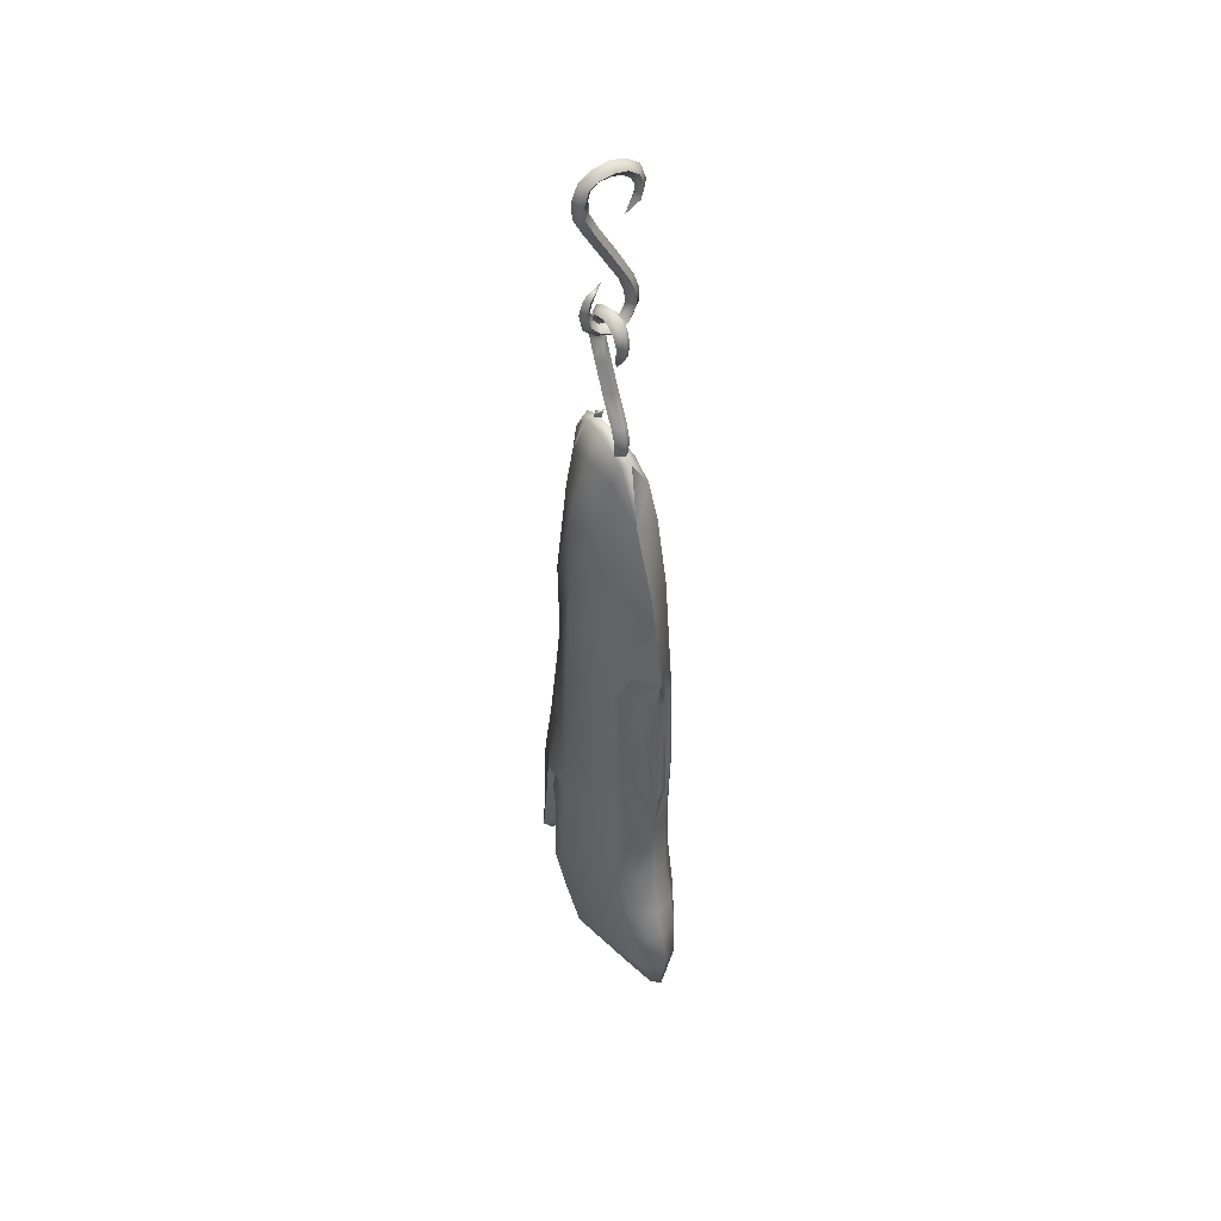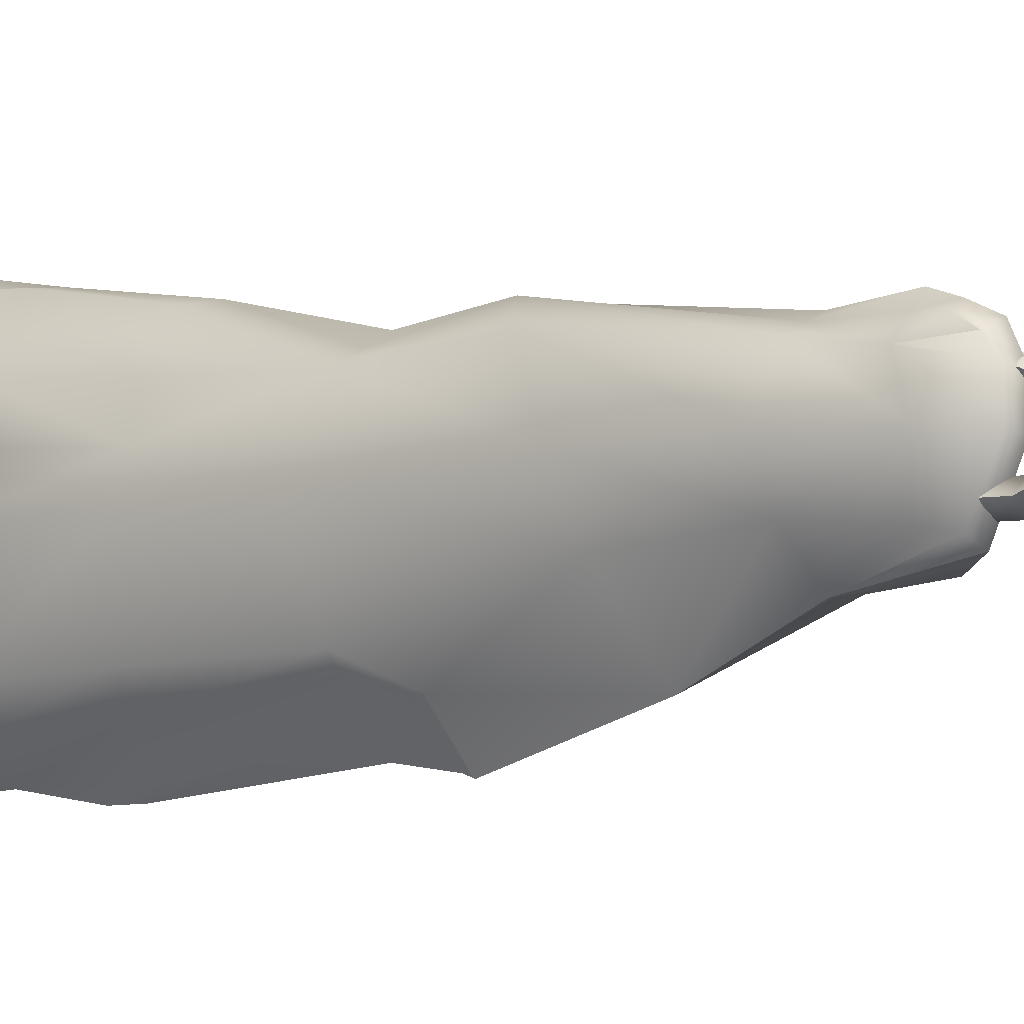
<metadata>
{"format":"obj","ext":"obj","renderer":"f3d","projection":"perspective","resolution":1024,"background":"white","views":[{"elev":44.3,"azim":150.9,"up":"+Y"},{"elev":-7.3,"azim":130.7,"up":"+Z"}]}
</metadata>
<code>
v  0.8522 -154 20.1
v  -4.36 -151.7 17.49
v  4.308 -153.5 16.66
v  2.307 -25.23 1.202
v  -0.0326 -26.04 1.296
v  -2.4 -24.86 1.296
v  2.304 -25.23 -1.202
v  -0.0337 -26.04 -1.298
v  -2.398 -24.86 -1.296
v  7.114 -123.4 10.21
v  4.687 -121.5 10.08
v  0.7097 -123.4 9.941
v  8.005 -147.1 11.6
v  7.816 -132.9 9.866
v  -5.24 -163.7 -0.6954
v  -1.516 -167.6 -0.6129
v  0.9382 -168.2 -0.5749
v  4.329 -166.7 -0.5815
v  7.071 -163.7 -0.5042
v  8.304 -155.6 2.177
v  9.277 -147.7 4.614
v  9.21 -133.8 3.846
v  8.287 -131.1 6.632
v  1.214 -24.91 -3.117
v  1.118 -26.95 -3.982
v  1.036 -29.17 -3.443
v  -0.019 -31.84 -1.888
v  -1.127 -29.17 -3.408
v  -1.235 -26.97 -3.889
v  -1.306 -24.92 -3.078
v  -4.098 -0.157 -1.257
v  -4.963 -2.191 -1.173
v  -4.427 -4.418 -1.083
v  -2.388 -6.844 -0.0081
v  -4.424 -4.418 1.08
v  -4.906 -2.223 1.181
v  -4.098 -0.1674 1.263
o rdmobj00
g rdmobj00
f 1 1 2
f 3 3 1
f 1 1 3
f 4 4 5
f 5 5 4
f 5 5 6
f 6 6 5
f 7 7 8
f 8 8 7
f 8 8 9
f 9 9 8
f 10 10 11
f 11 11 10
f 11 11 12
f 12 12 11
f 13 13 14
f 14 14 13
f 14 14 10
f 10 10 14
f 15 15 16
f 16 16 15
f 16 16 17
f 17 17 16
f 17 17 18
f 18 18 17
f 18 18 19
f 19 19 18
f 19 19 20
f 20 20 19
f 20 20 21
f 21 21 20
f 21 21 22
f 22 22 21
f 22 22 23
f 23 23 22
f 24 24 25
f 25 25 24
f 25 25 26
f 26 26 25
f 26 26 27
f 27 27 26
f 27 27 28
f 28 28 27
f 28 28 29
f 29 29 28
f 29 29 30
f 30 30 29
f 31 31 32
f 32 32 31
f 32 32 33
f 33 33 32
f 33 33 34
f 34 34 33
f 34 34 35
f 35 35 34
f 35 35 36
f 36 36 35
f 36 36 37
f 37 37 36
v  0.0766 -42.17 1.594
v  0.8635 -44.59 3.654
v  0.0727 -45.48 3.003
v  1.318 -42.5 -2.726
v  -0.0705 -45.02 -2.328
v  1.244 -45.02 -3.632
v  -0.0286 -47.17 -2.244
v  1.24 -47.44 -3.539
v  -0.0252 -49 -1.595
v  1.26 -49.86 -2.418
v  -0.0009 -49.85 -0.0002
v  1.296 -51.04 -0.0264
v  0.0274 -49.38 1.907
v  1.235 -50.23 2.284
v  0.0353 -48.39 2.809
v  1.169 -48.88 3.693
v  0.071 -46.67 3.351
v  1.019 -46.6 4.223
v  -0.7284 -44.6 3.633
v  -0.893 -46.62 4.201
v  -1.062 -48.88 3.731
v  -1.168 -50.23 2.325
v  -1.296 -51.04 0.026
v  -1.334 -49.86 -2.38
v  -1.353 -47.44 -3.484
v  -1.432 -45.02 -3.582
v  -0.0422 -42.5 -1.427
v  -1.44 -42.5 -2.682
v  0.0132 -37.5 1.376
v  -1.387 -37.5 0.0194
v  0.0523 -32.5 3.817
v  -1.35 -32.5 2.461
v  0.0732 -29.76 5.03
v  -1.329 -29.76 3.672
v  0.084 -27.08 5.381
v  -1.317 -27.25 4.139
v  0.0681 -24.32 4.316
v  -1.328 -25.3 3.363
v  0.0359 -22.91 2.322
v  -1.35 -24.09 1.863
v  -0.0003 -22.25 -0.0002
v  -1.379 -23.62 0.0194
v  -0.032 -22.69 -2.043
v  1.373 -37.5 -0.0251
v  1.409 -32.5 2.417
v  1.43 -29.76 3.629
v  1.442 -27.25 4.095
v  1.43 -25.3 3.319
v  1.408 -24.09 1.818
v  1.379 -23.62 -0.0225
v  1.293 -23.93 -1.749
v  1.214 -24.91 -3.117
v  -0.0626 -23.93 -3.883
v  1.118 -26.95 -3.982
v  -0.0954 -26.78 -4.857
v  1.036 -29.17 -3.443
v  -0.0541 -29.45 -4.095
v  -0.019 -31.84 -1.888
v  -1.127 -29.17 -3.408
v  -1.235 -26.97 -3.889
v  -1.306 -24.92 -3.078
v  -1.347 -23.93 -1.707
v  1.596 -17.17 -0.0539
v  3.667 -19.59 -0.8093
v  3.004 -20.48 -0.0277
v  -2.705 -17.51 -1.361
v  -2.329 -20.01 0.009
v  -3.612 -20.02 -1.325
v  -2.494 -21.92 -0.0054
v  -3.77 -22.19 -1.292
v  -1.595 -24 -0.0002
v  -2.398 -24.86 -1.296
v  0.1569 -24.85 -0.0015
v  -0.0337 -26.04 -1.298
v  1.907 -24.38 0.0011
v  2.304 -25.23 -1.202
v  2.81 -23.39 0.0064
v  3.711 -23.88 -1.113
v  3.352 -21.67 -0.0211
v  4.239 -21.6 -0.9546
v  3.622 -19.6 0.7827
v  4.188 -21.62 0.9555
v  3.715 -23.88 1.118
v  2.307 -25.23 1.202
v  -0.0326 -26.04 1.296
v  -2.4 -24.86 1.296
v  -3.753 -22.19 1.3
v  -3.603 -20.02 1.351
v  -1.428 -17.51 0.0194
v  -2.702 -17.51 1.398
v  1.626 -12.5 0.005
v  0.2486 -12.5 1.385
v  4.569 -7.751 0.0011
v  3.191 -7.751 1.382
v  6.032 -5.013 -0.0028
v  4.652 -5.013 1.378
v  6.272 -2.322 -0.0081
v  4.87 -2.499 1.526
v  5.067 0.6776 -0.0067
v  4.093 -0.2978 1.375
v  2.823 2.086 -0.0041
v  2.343 0.9071 1.375
v  -0.0003 2.759 -0.0002
v  0.007 1.377 1.378
v  -2.543 2.305 0.0024
v  0.2458 -12.5 -1.375
v  3.188 -7.751 -1.377
v  4.651 -5.013 -1.381
v  4.867 -2.499 -1.537
v  4.09 -0.2978 -1.384
v  2.34 0.9071 -1.384
v  -0.0071 1.377 -1.38
v  -2.229 1.069 -1.317
v  -4.098 -0.157 -1.257
v  -4.883 0.8236 0.0077
v  -4.963 -2.191 -1.173
v  -5.858 -2.03 0.026
v  -4.427 -4.418 -1.083
v  -5.095 -4.7 -0.0041
v  -2.388 -6.844 -0.0081
v  -4.424 -4.418 1.08
v  -4.906 -2.223 1.181
v  -4.098 -0.1674 1.263
v  -2.228 1.069 1.322
v  -3.733 -130.6 4.202
v  0.6627 -125.2 5.065
v  0.7097 -123.4 9.941
v  -4.75 -133.8 6.179
v  -1.144 -133.8 -0.1272
v  -0.9966 -147.8 -1.015
v  -1.976 -147.2 5.34
v  -0.5842 -156.1 -3.015
v  -3.895 -155.4 1.01
v  -2.015 -163.8 -3.094
v  -0.2034 -163.8 -4.963
v  -1.516 -167.6 -0.6129
v  0.9382 -168.2 -0.5749
v  -4.04 -149.4 3.95
v  -5.051 -155.4 2.102
v  -7.572 -148.3 2.972
v  -6.618 -155.4 0.8744
v  -5.24 -163.7 -0.6954
v  -3.383 -163.7 -0.9062
v  0.8409 -152.9 17.03
v  -2.142 -149.1 10.49
v  0.8302 -149.3 13.87
v  0.8155 -147.1 11.47
v  0.7419 -132.9 9.611
v  -6.993 -150.3 9.45
v  -5.188 -151.7 9.9
v  -4.36 -151.7 17.49
v  -3.563 -152.3 14.97
v  0.8522 -154 20.1
v  0.6684 -144.2 -19.35
v  -3.071 -144.7 -17.61
v  0.5739 -136.8 -16.52
v  -2.937 -136.3 -15.18
v  0.4342 -125.7 -16.01
v  -3.416 -125.4 -14.11
v  -5.348 -135.9 -12.2
v  -5.564 -125.1 -11.26
v  -8.603 -134.3 -1.296
v  -8.307 -147.9 -1.027
v  -7.832 -133.7 7.105
v  -4.648 -132.8 13.89
v  0.7855 -121.1 16.7
v  0.8177 -131.9 18.7
v  -3.743 -147 14.34
v  0.837 -146.6 18.46
v  1.038 -151.7 19.59
v  -4.599 -150.4 16.59
v  -6.655 -149.6 9.395
v  -5.743 -147.5 9.249
v  -7.111 -154.4 -0.8944
v  -4.841 -150.3 -15.52
v  -5.453 -145.1 -13.93
v  -8.26 -124.3 -1.453
v  -5.694 -123.4 9.667
v  -4.785 -109.2 8.292
v  0.73 -106.9 14.37
v  -4.22 -93.02 7.377
v  0.6412 -92.56 10.88
v  -4.613 -78.98 6.308
v  0.6146 -81.65 11.51
v  -3.614 -59.29 5.252
v  0.4579 -58.88 8.521
v  -3.179 -51.7 3.892
v  0.463 -51.53 9.137
v  0.4019 -48.87 8.205
v  0.3284 -45.96 6.819
v  0.1688 -44.49 3.578
v  -0.0003 -44.64 -0.0002
v  -3.537 -50.57 -1.719
v  -6.13 -60.3 -2.388
v  -6.605 -74.5 -2.205
v  -7.465 -94.26 -1.847
v  -7.715 -108.2 -1.697
v  -5.107 -93.57 -12.01
v  -5.724 -111.2 -11.74
v  -3.773 -112 -14.4
v  -4.132 -93.47 -13.2
v  -3.025 -112.3 -14.47
v  -3.311 -93.4 -13.31
v  -0.2606 -47.78 -6.427
v  -0.187 -59.19 -8.252
v  -2.785 -51.53 -7.362
v  -4.364 -59.71 -7.652
v  -0.2193 -70.68 -13.21
v  -5.434 -72.86 -8.908
v  -2.897 -87.76 -14.13
v  -0.0348 -86.25 -17.38
v  -2.75 -88.76 -13.87
v  -0.0111 -87.27 -16.98
v  -1.592 -93.21 -15.69
v  0.0885 -93 -16.03
v  0.2588 -113.8 -17.53
v  -1.375 -113 -17.04
v  0.3069 -117.4 -17.5
v  1.13 -48.49 -5.433
v  1.651 -45.54 4.179
v  1.67 -45.4 0.2054
v  3.631 -50.52 0.7775
v  2.413 -51.48 -4.819
v  4.184 -59.64 -4.072
v  5.451 -72.78 -5.073
v  7.057 -74.42 1.063
v  8.296 -94.19 0.5693
v  5.518 -93.51 -9.357
v  3.06 -87.72 -12.29
v  2.947 -88.73 -12.16
v  2.362 -93.25 -13.89
v  1.831 -113.1 -16.39
v  3.62 -112.2 -13.05
v  4.37 -112 -12.66
v  4.484 -93.42 -10.93
v  3.649 -93.36 -11.45
v  0.9648 -163 -21.47
v  0.8726 -155.7 -22.8
v  4.043 -155.7 -21.34
v  0.7561 -148.9 -21.24
v  4.187 -149.2 -19.96
v  4.231 -144.7 -18.2
v  4.218 -136.4 -15.02
v  4.606 -125.4 -13.35
v  6.396 -111.1 -9.368
v  8.667 -108.2 0.4724
v  6.86 -93.59 4.299
v  5.378 -92.99 8.165
v  5.163 -78.92 8.954
v  3.073 -92.78 9.459
v  2.725 -80.53 11.48
v  3.444 -108 13.77
v  3.364 -122 16.39
v  4.327 -132.4 17.25
v  3.59 -146.8 18.42
v  4.7 -151.5 17.19
v  6.403 -150.5 -14.79
v  6.841 -145.5 -13.06
v  8.814 -154.3 0.6963
v  9.903 -147.9 1.482
v  6.543 -135.8 -10.94
v  6.543 -125.1 -9.58
v  9.446 -124.2 0.1923
v  9.934 -134.2 0.026
v  8.005 -147.1 11.6
v  7.816 -132.9 9.866
v  7.114 -123.4 10.21
v  6.061 -109.1 8.988
v  9.819 -123.3 5.135
v  7.506 -108.6 4.28
v  8.258 -125.2 5.55
v  8.287 -131.1 6.632
v  9.21 -133.8 3.846
v  9.277 -147.7 4.614
v  8.304 -155.6 2.177
v  7.071 -163.7 -0.5042
v  5.69 -157.8 -15.93
v  2.562 -163 -20.31
v  0.9722 -164.5 -18.33
v  5.859 -149.3 14.82
v  6.058 -150.6 13.08
v  4.308 -153.5 16.66
v  4.524 -162.9 -12.8
v  0.9693 -166.6 -12.05
v  -2.896 -162.4 -13.33
v  4.329 -166.7 -0.5815
v  -3.899 -157.8 -16.4
v  -2.882 -149.5 -19.11
v  -2.525 -156.3 -20.08
v  -1.009 -162 -18.88
v  3.738 -123.3 5.258
v  4.687 -121.5 10.08
v  4.114 -163.8 -2.988
v  3.835 -155.4 -2.87
v  3.146 -147.8 -2.798
v  2.037 -133.8 -1.781
v  5.659 -131.2 3.854
v  6.37 -60.22 1.357
v  4.334 -59.26 6.635
v  3.724 -51.66 5.415
v  2.088 -59.04 7.69
v  1.863 -51.59 7.491
v  1.985 -48.88 7.405
v  1.669 -46.87 5.979
v  4.472 -150.1 12.7
v  4.434 -153.1 14.41
v  4.837 -132.9 9.759
v  4.61 -147.1 11.54
v  -4.886 -20.02 0.0181
v  -5.029 -22.47 0.0129
v  -3.118 -25.69 0.0011
v  -0.0467 -27.12 -0.0015
v  2.637 -26.31 -0.0002
v  4.678 -24.62 0.0011
v  5.221 -21.71 0.0273
v  4.492 -19.45 0.0116
v  -3.98 -17.51 0.0194
v  -1.132 -12.5 0.0064
v  1.809 -7.751 0.0037
v  3.272 -5.013 -0.0002
v  3.465 -2.676 -0.0041
v  3.116 -1.273 -0.0041
v  1.856 -0.2769 -0.0054
v  -0.0003 -0.0005 -0.0002
v  -1.914 -0.1674 0.0011
v  -3.313 -1.148 0.0011
v  -4.013 -2.389 -0.0225
v  -3.754 -4.142 0.0011
v  -0.118 -45.01 -4.885
v  -0.0846 -47.72 -4.779
v  -0.0495 -50.69 -3.117
v  0.0008 -52.12 -0.0002
v  0.0387 -51.31 2.637
v  0.0681 -49.62 4.678
v  0.0506 -46.71 5.22
v  0.0562 -44.45 4.492
v  -0.0801 -42.5 -3.979
v  -0.0297 -37.5 -1.381
v  0.0076 -32.5 1.059
v  0.0291 -29.76 2.273
v  0.0427 -27.42 2.855
v  0.0359 -26.27 2.365
v  0.0223 -25.28 1.356
v  -0.0003 -25 -0.0002
v  -0.0207 -25.17 -1.414
v  -0.032 -25.9 -2.312
v  -0.019 -27.14 -3.014
v  -0.0382 -28.89 -2.755
o rdmobj01
g rdmobj01
f 38 39 40
f 41 42 43
f 44 43 42
f 43 44 45
f 46 45 44
f 45 46 47
f 48 47 46
f 47 48 49
f 50 49 48
f 49 50 51
f 52 51 50
f 51 52 53
f 54 53 52
f 53 54 55
f 40 55 54
f 55 40 39
f 38 40 56
f 54 56 40
f 56 54 57
f 52 57 54
f 57 52 58
f 50 58 52
f 58 50 59
f 48 59 50
f 59 48 60
f 46 60 48
f 60 46 61
f 44 61 46
f 61 44 62
f 42 62 44
f 62 42 63
f 64 63 42
f 63 64 65
f 66 65 64
f 65 66 67
f 68 67 66
f 67 68 69
f 70 69 68
f 69 70 71
f 72 71 70
f 71 72 73
f 74 73 72
f 73 74 75
f 76 75 74
f 75 76 77
f 78 77 76
f 77 78 79
f 80 79 78
f 41 64 42
f 64 41 66
f 81 66 41
f 82 66 81
f 66 82 68
f 83 68 82
f 68 83 70
f 84 70 83
f 70 84 72
f 85 72 84
f 72 85 74
f 86 74 85
f 74 86 76
f 87 76 86
f 76 87 78
f 88 78 87
f 78 88 80
f 89 80 88
f 80 89 90
f 91 90 89
f 90 91 92
f 93 92 91
f 92 93 94
f 95 94 93
f 96 94 95
f 97 94 96
f 94 97 92
f 98 92 97
f 92 98 90
f 99 90 98
f 90 99 80
f 79 80 99
f 100 101 102
f 103 104 105
f 106 105 104
f 105 106 107
f 108 107 106
f 107 108 109
f 110 109 108
f 109 110 111
f 112 111 110
f 111 112 113
f 114 113 112
f 113 114 115
f 116 115 114
f 115 116 117
f 102 117 116
f 117 102 101
f 100 102 118
f 116 118 102
f 118 116 119
f 114 119 116
f 119 114 120
f 112 120 114
f 120 112 121
f 110 121 112
f 121 110 122
f 108 122 110
f 122 108 123
f 106 123 108
f 123 106 124
f 104 124 106
f 124 104 125
f 126 125 104
f 125 126 127
f 128 127 126
f 127 128 129
f 130 129 128
f 129 130 131
f 132 131 130
f 131 132 133
f 134 133 132
f 133 134 135
f 136 135 134
f 135 136 137
f 138 137 136
f 137 138 139
f 140 139 138
f 139 140 141
f 142 141 140
f 103 126 104
f 126 103 128
f 143 128 103
f 144 128 143
f 128 144 130
f 145 130 144
f 130 145 132
f 146 132 145
f 132 146 134
f 147 134 146
f 134 147 136
f 148 136 147
f 136 148 138
f 149 138 148
f 138 149 140
f 150 140 149
f 140 150 142
f 151 142 150
f 142 151 152
f 153 152 151
f 152 153 154
f 155 154 153
f 154 155 156
f 157 156 155
f 158 156 157
f 159 156 158
f 156 159 154
f 160 154 159
f 154 160 152
f 161 152 160
f 152 161 142
f 141 142 161
f 162 163 164
f 162 165 166
f 166 165 167
f 168 167 165
f 167 168 169
f 170 169 168
f 171 169 170
f 169 171 172
f 173 172 171
f 172 173 174
f 168 175 170
f 170 175 176
f 177 176 175
f 178 176 177
f 179 176 178
f 176 179 180
f 173 180 179
f 171 180 173
f 170 180 171
f 180 170 176
f 181 182 183
f 168 183 182
f 183 168 184
f 184 168 185
f 165 185 168
f 162 185 165
f 185 162 164
f 186 187 188
f 189 188 187
f 188 189 190
f 190 189 181
f 181 189 182
f 187 182 189
f 177 175 186
f 187 186 175
f 191 192 193
f 194 193 192
f 193 194 195
f 195 194 196
f 197 196 194
f 196 197 198
f 198 197 199
f 200 199 197
f 177 199 200
f 199 177 201
f 202 201 177
f 201 202 203
f 203 202 204
f 205 204 202
f 204 205 206
f 206 205 207
f 208 207 205
f 207 208 190
f 190 208 188
f 209 188 208
f 188 209 186
f 186 209 177
f 210 177 209
f 177 210 202
f 202 210 205
f 205 210 208
f 209 208 210
f 177 200 178
f 211 178 200
f 178 211 179
f 179 211 212
f 213 212 211
f 212 213 192
f 192 213 194
f 194 213 197
f 197 213 200
f 211 200 213
f 198 199 214
f 201 214 199
f 214 201 215
f 203 215 201
f 215 203 216
f 217 216 203
f 216 217 218
f 219 218 217
f 218 219 220
f 221 220 219
f 220 221 222
f 223 222 221
f 222 223 224
f 225 224 223
f 226 224 225
f 227 224 226
f 228 224 227
f 229 224 228
f 230 224 229
f 224 230 222
f 231 222 230
f 222 231 220
f 232 220 231
f 220 232 218
f 233 218 232
f 218 233 234
f 235 234 233
f 234 235 236
f 236 235 237
f 238 237 235
f 237 238 239
f 240 239 238
f 241 242 243
f 243 242 244
f 245 244 242
f 244 245 246
f 246 245 247
f 248 247 245
f 247 248 249
f 250 249 248
f 249 250 251
f 252 251 250
f 253 251 252
f 251 253 254
f 255 254 253
f 195 254 255
f 239 254 195
f 254 239 251
f 240 251 239
f 251 240 249
f 238 249 240
f 249 238 247
f 235 247 238
f 247 235 246
f 233 246 235
f 232 246 233
f 246 232 244
f 231 244 232
f 230 244 231
f 244 230 243
f 229 243 230
f 243 229 241
f 256 241 229
f 241 256 242
f 239 195 237
f 196 237 195
f 237 196 236
f 198 236 196
f 236 198 234
f 198 214 234
f 215 234 214
f 216 234 215
f 234 216 218
f 228 257 229
f 258 229 257
f 229 258 256
f 259 256 258
f 260 256 259
f 256 260 242
f 261 242 260
f 242 261 245
f 245 261 262
f 263 262 261
f 264 262 263
f 265 262 264
f 266 262 265
f 262 266 245
f 245 266 248
f 267 248 266
f 248 267 250
f 268 250 267
f 250 268 252
f 252 268 253
f 269 253 268
f 253 269 255
f 255 269 195
f 270 195 269
f 195 270 271
f 272 271 270
f 271 272 265
f 265 272 266
f 266 272 267
f 273 267 272
f 267 273 268
f 269 268 273
f 274 275 276
f 277 276 275
f 276 277 278
f 191 278 277
f 278 191 279
f 193 279 191
f 279 193 280
f 195 280 193
f 280 195 281
f 271 281 195
f 281 271 282
f 265 282 271
f 282 265 283
f 264 283 265
f 283 264 284
f 263 284 264
f 284 263 285
f 286 285 263
f 285 286 287
f 288 287 286
f 219 287 288
f 217 287 219
f 287 217 289
f 203 289 217
f 289 203 290
f 290 203 291
f 204 291 203
f 291 204 292
f 206 292 204
f 207 292 206
f 292 207 293
f 190 293 207
f 276 278 294
f 279 294 278
f 295 294 279
f 294 295 296
f 296 295 297
f 297 295 298
f 279 298 295
f 280 298 279
f 281 298 280
f 298 281 299
f 282 299 281
f 283 299 282
f 300 299 283
f 301 299 300
f 299 301 298
f 297 298 301
f 292 302 291
f 303 291 302
f 291 303 290
f 304 290 303
f 305 290 304
f 290 305 289
f 285 289 305
f 289 285 287
f 306 300 307
f 283 307 300
f 284 307 283
f 285 307 284
f 305 307 285
f 304 307 305
f 307 304 306
f 308 306 304
f 306 308 300
f 301 300 308
f 309 310 308
f 308 310 301
f 311 301 310
f 301 311 297
f 312 297 311
f 297 312 296
f 313 296 312
f 296 313 294
f 314 294 313
f 294 314 276
f 315 276 314
f 276 315 274
f 316 274 315
f 317 292 293
f 292 317 302
f 302 317 318
f 318 317 319
f 293 319 317
f 190 319 293
f 313 320 314
f 314 320 315
f 315 320 316
f 321 316 320
f 316 321 322
f 313 323 320
f 174 320 323
f 320 174 321
f 173 321 174
f 321 173 322
f 179 322 173
f 322 179 324
f 212 324 179
f 324 212 325
f 192 325 212
f 191 325 192
f 277 325 191
f 325 277 326
f 275 326 277
f 274 326 275
f 326 274 327
f 316 327 274
f 322 327 316
f 324 327 322
f 327 324 326
f 325 326 324
f 175 168 187
f 182 187 168
f 269 273 270
f 272 270 273
f 308 304 328
f 329 328 304
f 164 328 329
f 328 164 163
f 174 323 172
f 172 323 330
f 313 330 323
f 312 330 313
f 330 312 331
f 311 331 312
f 331 311 332
f 310 332 311
f 332 310 333
f 309 333 310
f 333 309 334
f 308 334 309
f 328 334 308
f 163 334 328
f 162 334 163
f 334 162 333
f 166 333 162
f 333 166 332
f 167 332 166
f 332 167 331
f 169 331 167
f 331 169 330
f 172 330 169
f 335 259 336
f 336 259 337
f 258 337 259
f 337 258 257
f 260 259 261
f 335 261 259
f 261 335 263
f 263 335 286
f 336 286 335
f 286 336 288
f 288 336 338
f 337 338 336
f 338 337 339
f 339 337 340
f 341 340 337
f 219 288 221
f 338 221 288
f 221 338 223
f 223 338 225
f 339 225 338
f 225 339 226
f 340 226 339
f 226 340 227
f 341 227 340
f 227 341 228
f 228 341 257
f 337 257 341
f 184 342 183
f 343 183 342
f 183 343 181
f 181 343 190
f 190 343 319
f 319 343 318
f 342 318 343
f 304 303 329
f 329 303 344
f 302 344 303
f 344 302 345
f 318 345 302
f 342 345 318
f 184 345 342
f 345 184 344
f 185 344 184
f 344 185 329
f 164 329 185
f 127 346 125
f 347 125 346
f 125 347 124
f 348 124 347
f 124 348 123
f 349 123 348
f 123 349 122
f 350 122 349
f 122 350 121
f 351 121 350
f 121 351 120
f 352 120 351
f 120 352 119
f 353 119 352
f 119 353 118
f 100 118 353
f 100 353 101
f 352 101 353
f 101 352 117
f 351 117 352
f 117 351 115
f 350 115 351
f 115 350 113
f 349 113 350
f 113 349 111
f 348 111 349
f 111 348 109
f 347 109 348
f 109 347 107
f 346 107 347
f 107 346 105
f 354 105 346
f 105 354 103
f 103 354 143
f 355 143 354
f 356 143 355
f 143 356 144
f 357 144 356
f 144 357 145
f 358 145 357
f 145 358 146
f 359 146 358
f 146 359 147
f 360 147 359
f 147 360 148
f 361 148 360
f 148 361 149
f 362 149 361
f 346 127 354
f 129 354 127
f 354 129 355
f 131 355 129
f 355 131 356
f 133 356 131
f 356 133 357
f 135 357 133
f 357 135 358
f 137 358 135
f 358 137 359
f 139 359 137
f 359 139 360
f 141 360 139
f 360 141 361
f 161 361 141
f 361 161 362
f 160 362 161
f 362 160 363
f 159 363 160
f 363 159 364
f 158 364 159
f 364 158 365
f 157 365 158
f 155 365 157
f 153 365 155
f 365 153 364
f 151 364 153
f 364 151 363
f 150 363 151
f 363 150 362
f 149 362 150
f 65 366 63
f 367 63 366
f 63 367 62
f 368 62 367
f 62 368 61
f 369 61 368
f 61 369 60
f 370 60 369
f 60 370 59
f 371 59 370
f 59 371 58
f 372 58 371
f 58 372 57
f 373 57 372
f 57 373 56
f 38 56 373
f 38 373 39
f 372 39 373
f 39 372 55
f 371 55 372
f 55 371 53
f 370 53 371
f 53 370 51
f 369 51 370
f 51 369 49
f 368 49 369
f 49 368 47
f 367 47 368
f 47 367 45
f 366 45 367
f 45 366 43
f 374 43 366
f 43 374 41
f 41 374 81
f 375 81 374
f 376 81 375
f 81 376 82
f 377 82 376
f 82 377 83
f 378 83 377
f 83 378 84
f 379 84 378
f 84 379 85
f 380 85 379
f 85 380 86
f 381 86 380
f 86 381 87
f 382 87 381
f 366 65 374
f 67 374 65
f 374 67 375
f 69 375 67
f 375 69 376
f 71 376 69
f 376 71 377
f 73 377 71
f 377 73 378
f 75 378 73
f 378 75 379
f 77 379 75
f 379 77 380
f 79 380 77
f 380 79 381
f 99 381 79
f 381 99 382
f 98 382 99
f 382 98 383
f 97 383 98
f 383 97 384
f 96 384 97
f 384 96 385
f 95 385 96
f 93 385 95
f 91 385 93
f 385 91 384
f 89 384 91
f 384 89 383
f 88 383 89
f 383 88 382
f 87 382 88

</code>
